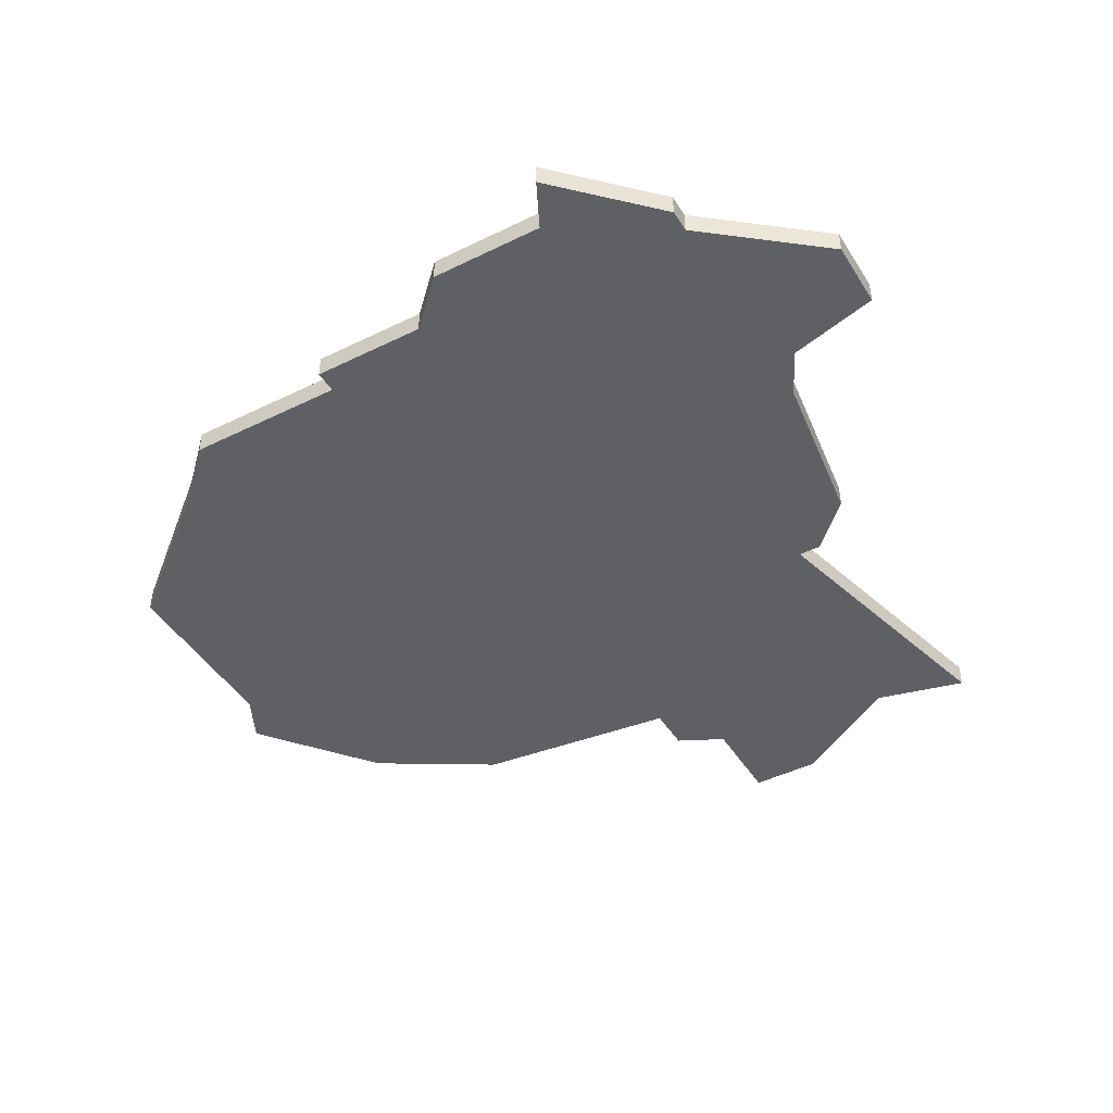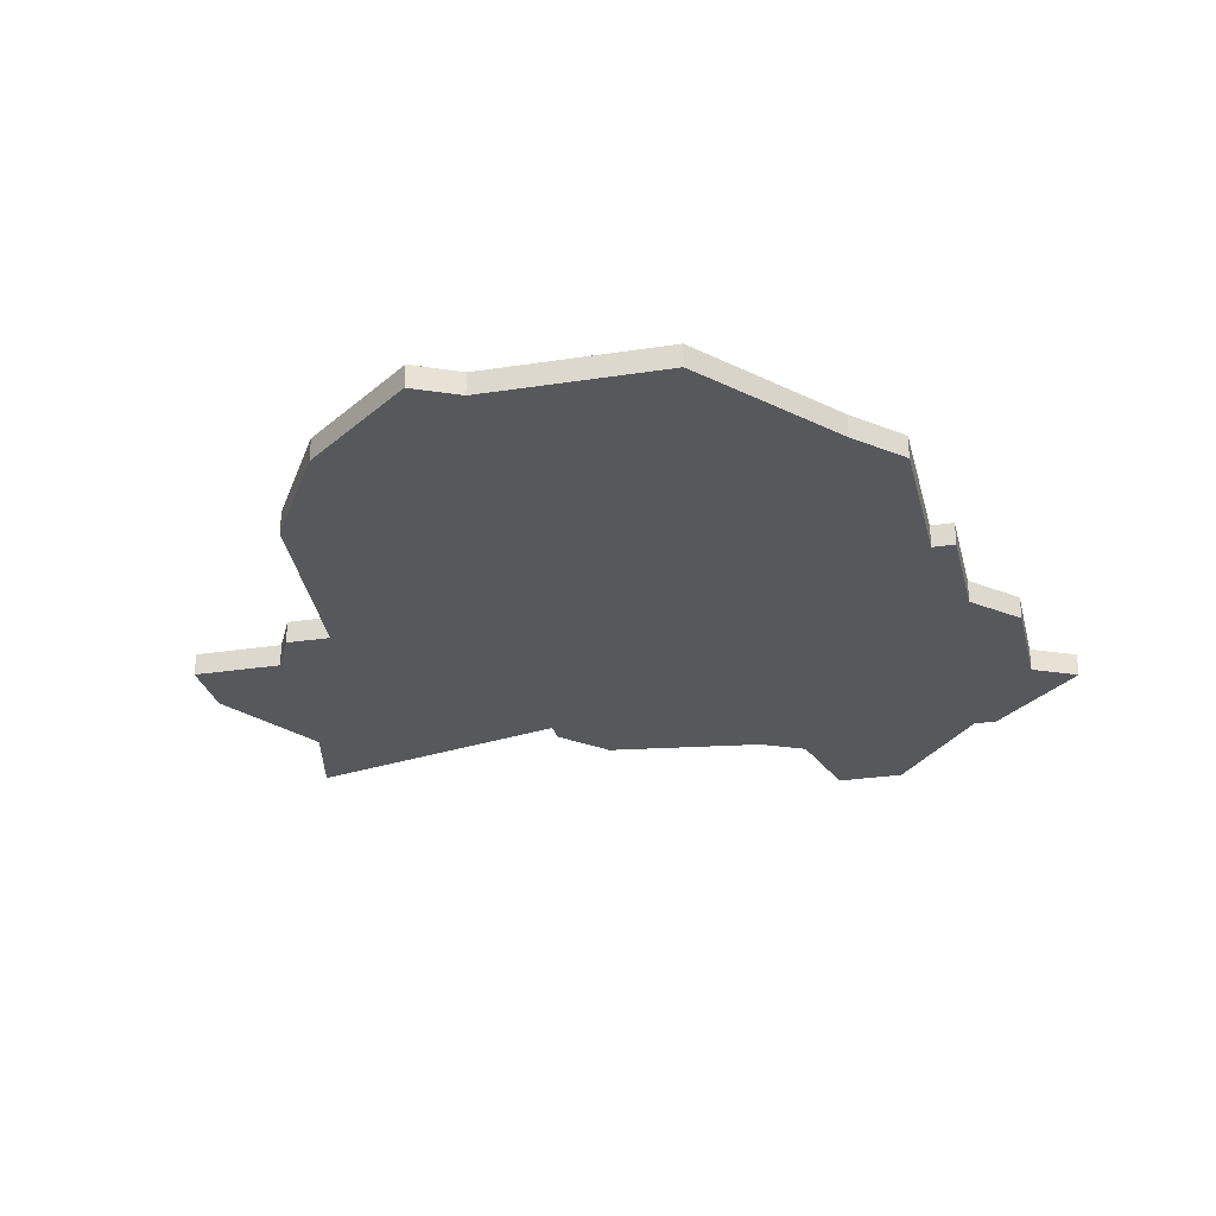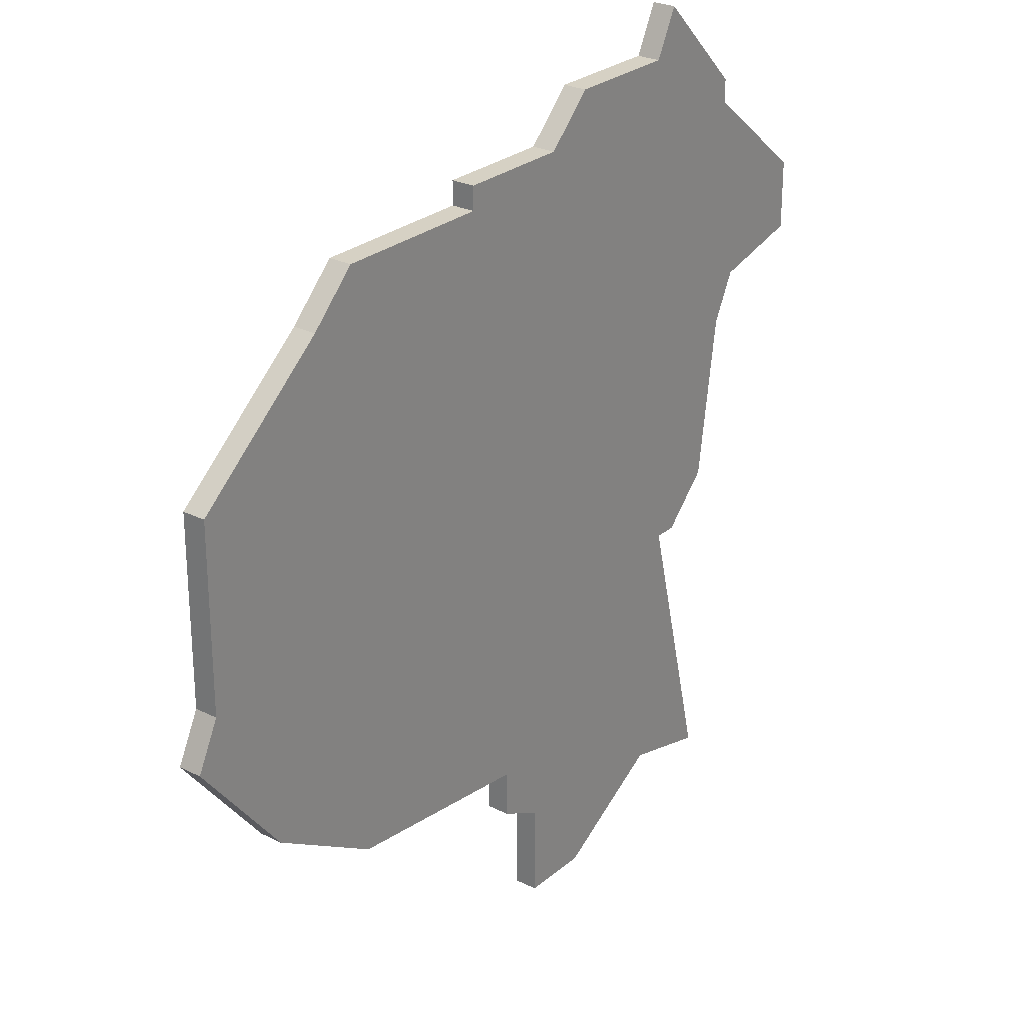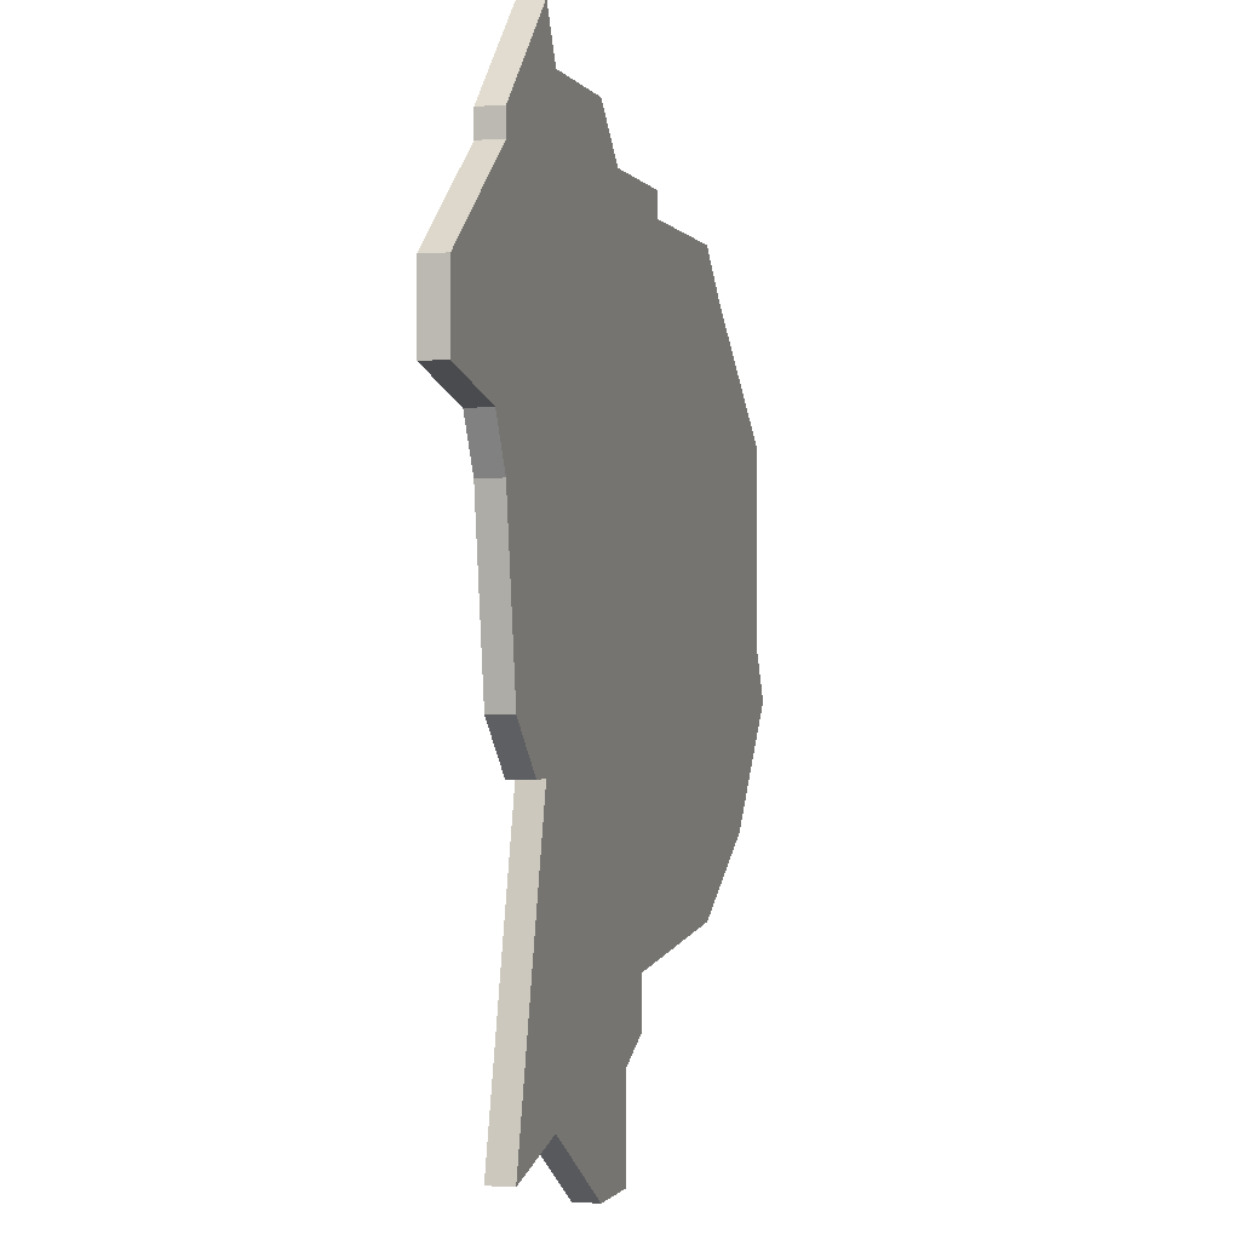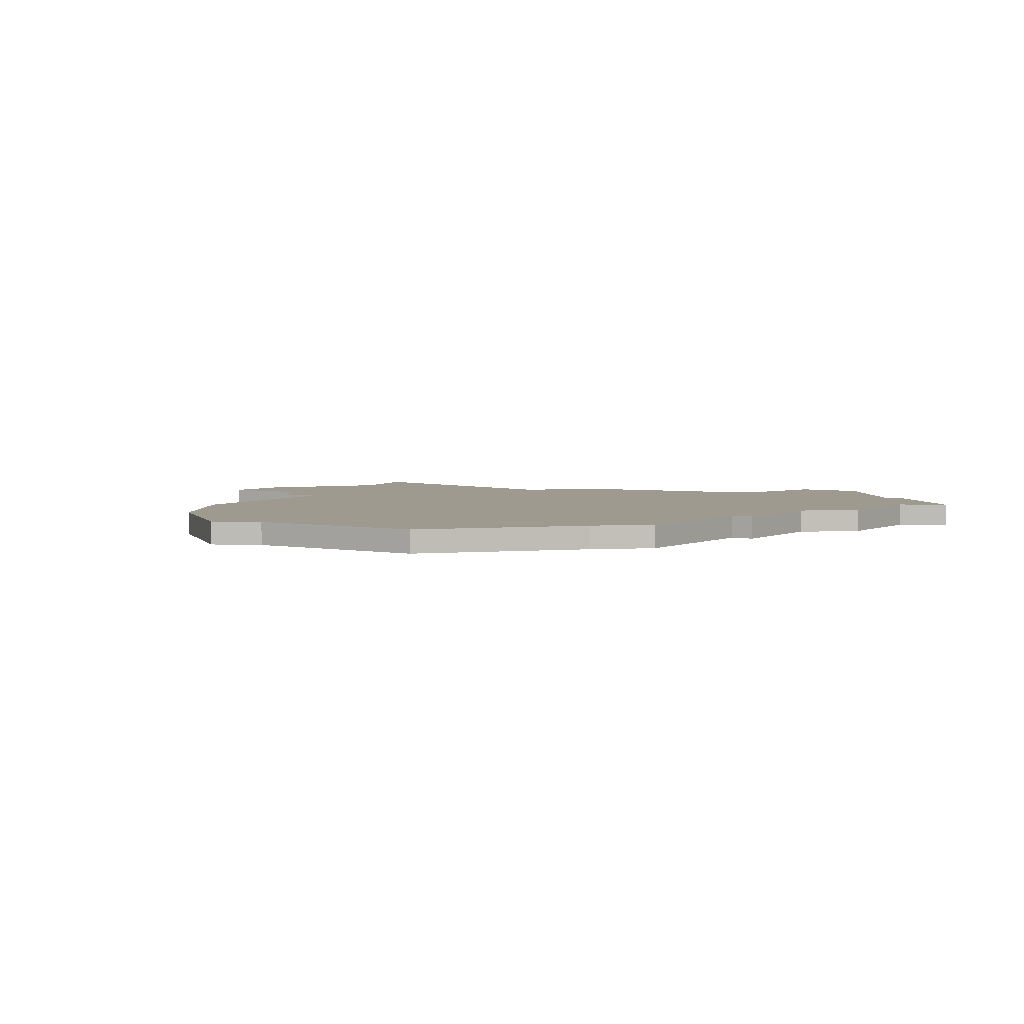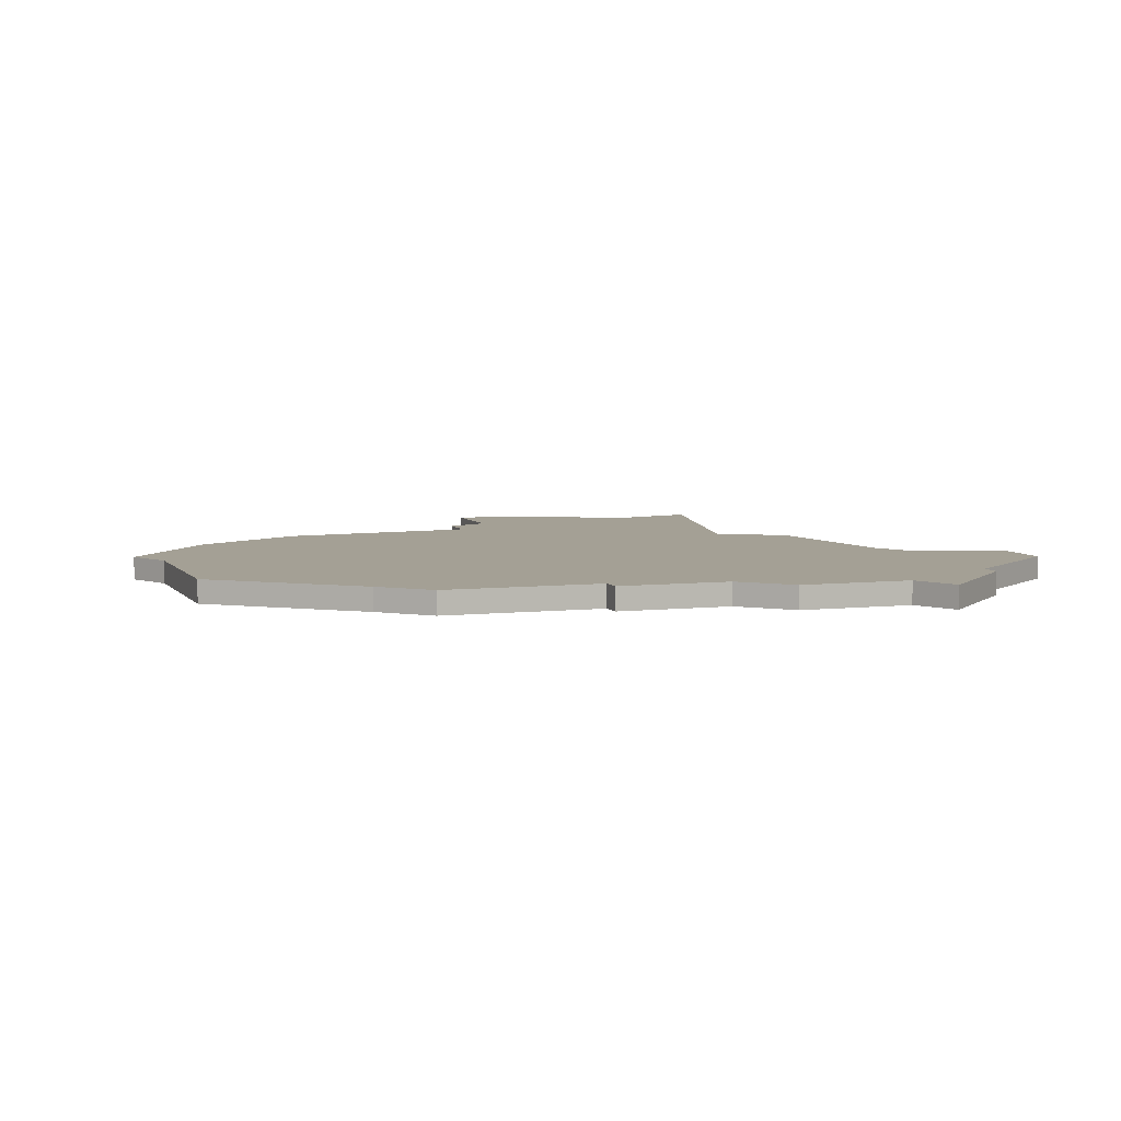
<metadata>
{"format":"obj","ext":"obj","renderer":"f3d","projection":"perspective","resolution":1024,"background":"white","views":[{"elev":-44.6,"azim":-150.1,"up":"+Z"},{"elev":-27.9,"azim":103.3,"up":"+Z"},{"elev":26.7,"azim":127.9,"up":"+Y"},{"elev":-0.8,"azim":-74.1,"up":"+Y"},{"elev":3.7,"azim":123.8,"up":"+Z"},{"elev":5.7,"azim":160.6,"up":"+Z"}]}
</metadata>
<code>
v 2587 -1182 0
v 2587 -1183 0
v 2582 -1187 0
v 2582 -1190 0
v 2586 -1191 0
v 2587 -1193 0
v 2588 -1200 0
v 2590 -1202 0
v 2591 -1202 0
v 2588 -1214 0
v 2592 -1213 0
v 2597 -1216 0
v 2600 -1216 0
v 2600 -1212 0
v 2602 -1211 0
v 2602 -1209 0
v 2611 -1208 0
v 2616 -1205 0
v 2620 -1200 0
v 2619 -1198 0
v 2619 -1190 0
v 2613 -1185 0
v 2611 -1183 0
v 2604 -1183 0
v 2604 -1182 0
v 2599 -1182 0
v 2597 -1180 0
v 2592 -1180 0
v 2591 -1178 0
v 2587 -1182 1
v 2587 -1183 1
v 2582 -1187 1
v 2582 -1190 1
v 2586 -1191 1
v 2587 -1193 1
v 2588 -1200 1
v 2590 -1202 1
v 2591 -1202 1
v 2588 -1214 1
v 2592 -1213 1
v 2597 -1216 1
v 2600 -1216 1
v 2600 -1212 1
v 2602 -1211 1
v 2602 -1209 1
v 2611 -1208 1
v 2616 -1205 1
v 2620 -1200 1
v 2619 -1198 1
v 2619 -1190 1
v 2613 -1185 1
v 2611 -1183 1
v 2604 -1183 1
v 2604 -1182 1
v 2599 -1182 1
v 2597 -1180 1
v 2592 -1180 1
v 2591 -1178 1
f 2 1 29
f 4 3 2
f 8 7 6
f 11 10 9
f 13 12 11
f 16 15 14
f 18 17 16
f 20 19 18
f 22 21 20
f 24 23 22
f 26 25 24
f 28 27 26
f 2 29 28
f 5 4 2
f 9 8 6
f 13 11 9
f 20 18 16
f 24 22 20
f 2 28 26
f 6 5 2
f 13 9 6
f 24 20 16
f 2 26 24
f 13 6 2
f 24 16 14
f 14 13 2
f 2 24 14
f 58 30 31
f 31 32 33
f 35 36 37
f 38 39 40
f 40 41 42
f 43 44 45
f 45 46 47
f 47 48 49
f 49 50 51
f 51 52 53
f 53 54 55
f 55 56 57
f 57 58 31
f 31 33 34
f 35 37 38
f 38 40 42
f 45 47 49
f 49 51 53
f 55 57 31
f 31 34 35
f 35 38 42
f 45 49 53
f 53 55 31
f 31 35 42
f 43 45 53
f 31 42 43
f 43 53 31
f 31 30 2
f 2 30 1
f 32 31 3
f 3 31 2
f 33 32 4
f 4 32 3
f 34 33 5
f 5 33 4
f 35 34 6
f 6 34 5
f 36 35 7
f 7 35 6
f 37 36 8
f 8 36 7
f 38 37 9
f 9 37 8
f 39 38 10
f 10 38 9
f 40 39 11
f 11 39 10
f 41 40 12
f 12 40 11
f 42 41 13
f 13 41 12
f 43 42 14
f 14 42 13
f 44 43 15
f 15 43 14
f 45 44 16
f 16 44 15
f 46 45 17
f 17 45 16
f 47 46 18
f 18 46 17
f 48 47 19
f 19 47 18
f 49 48 20
f 20 48 19
f 50 49 21
f 21 49 20
f 51 50 22
f 22 50 21
f 52 51 23
f 23 51 22
f 53 52 24
f 24 52 23
f 54 53 25
f 25 53 24
f 55 54 26
f 26 54 25
f 56 55 27
f 27 55 26
f 57 56 28
f 28 56 27
f 30 58 1
f 1 58 29
f 58 57 29
f 29 57 28

</code>
